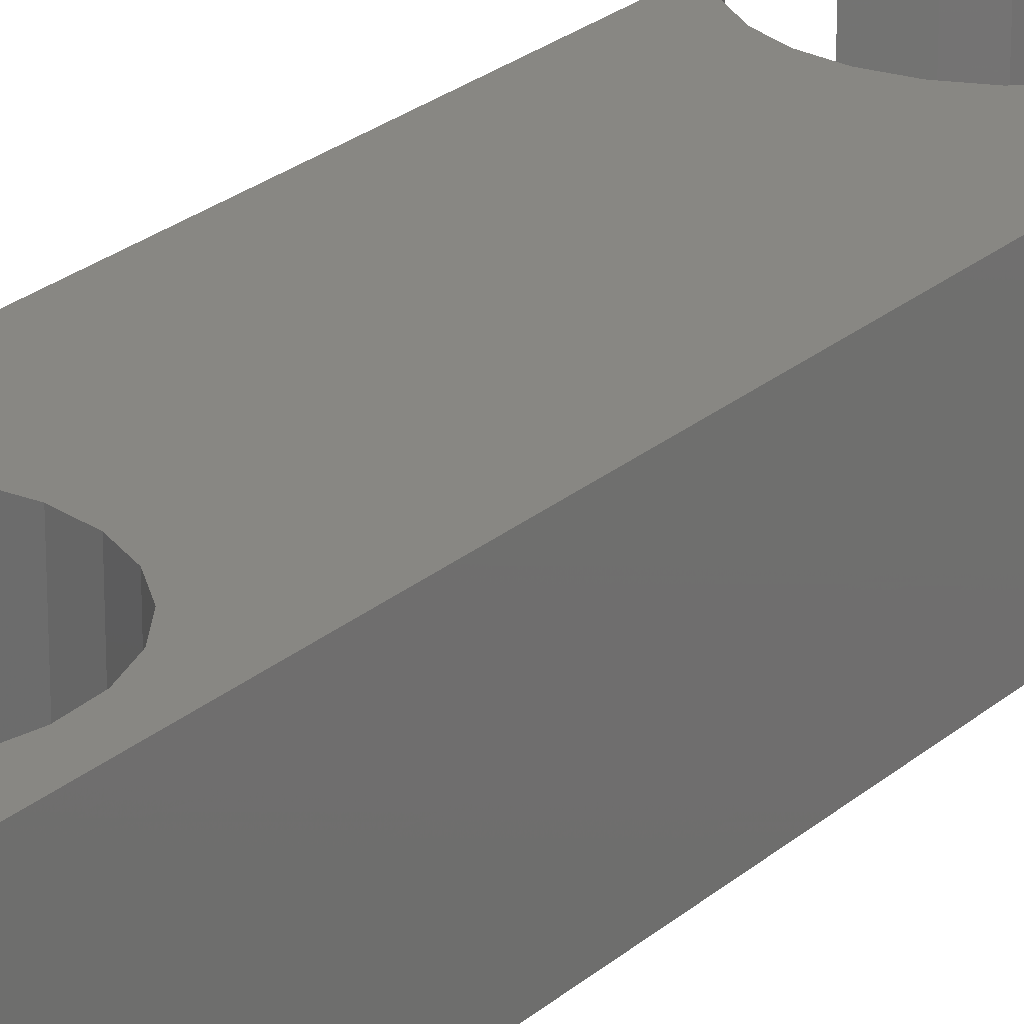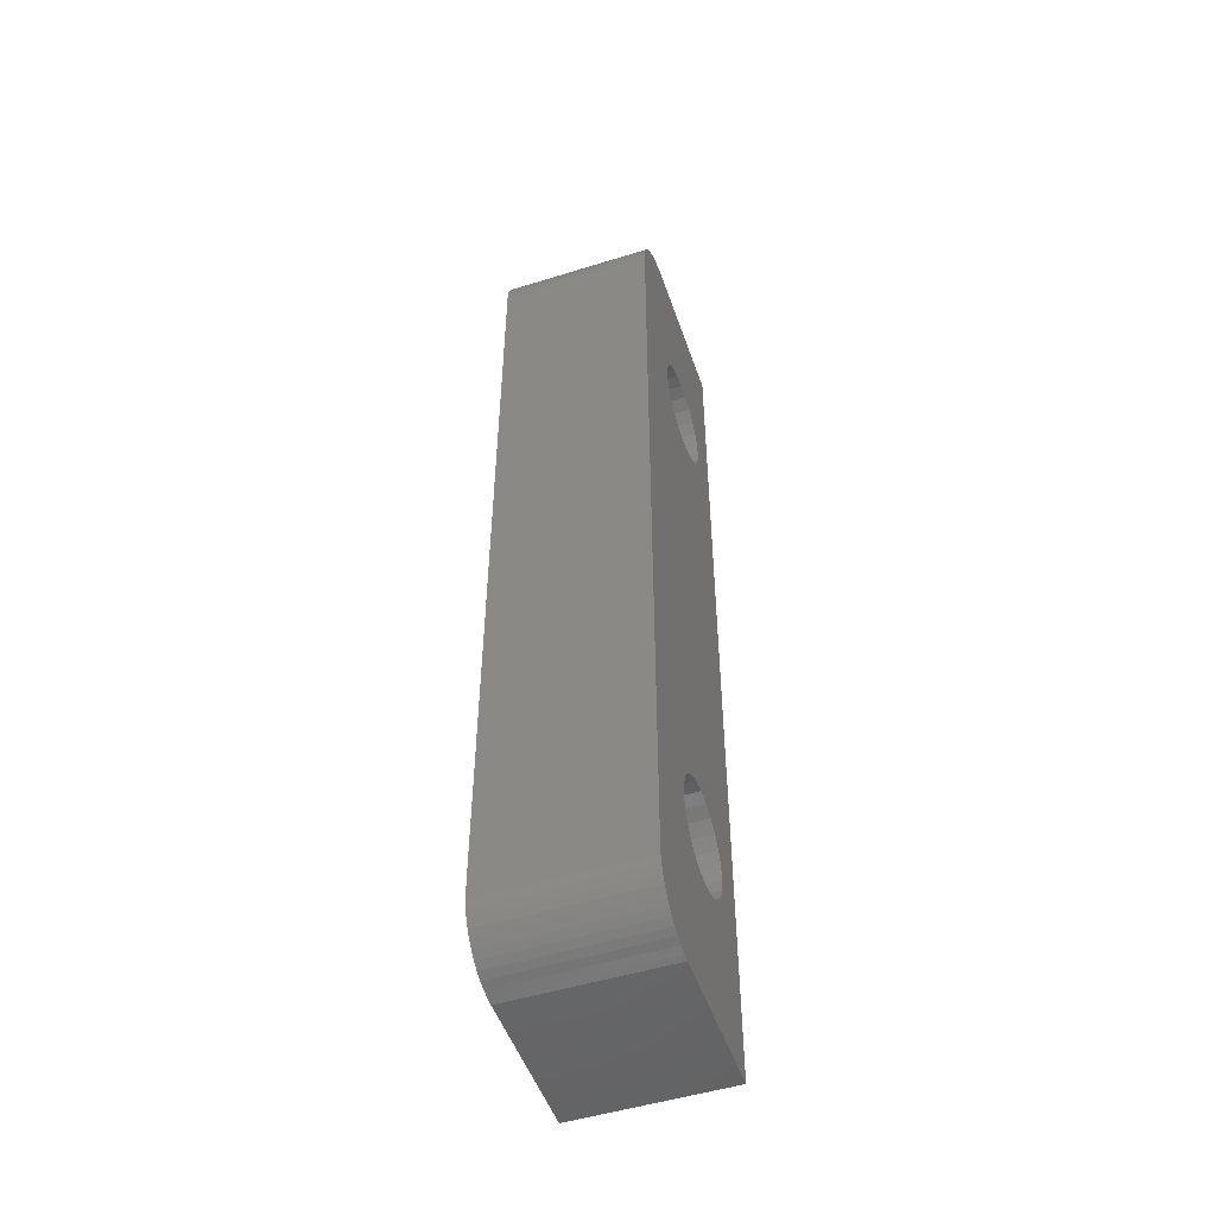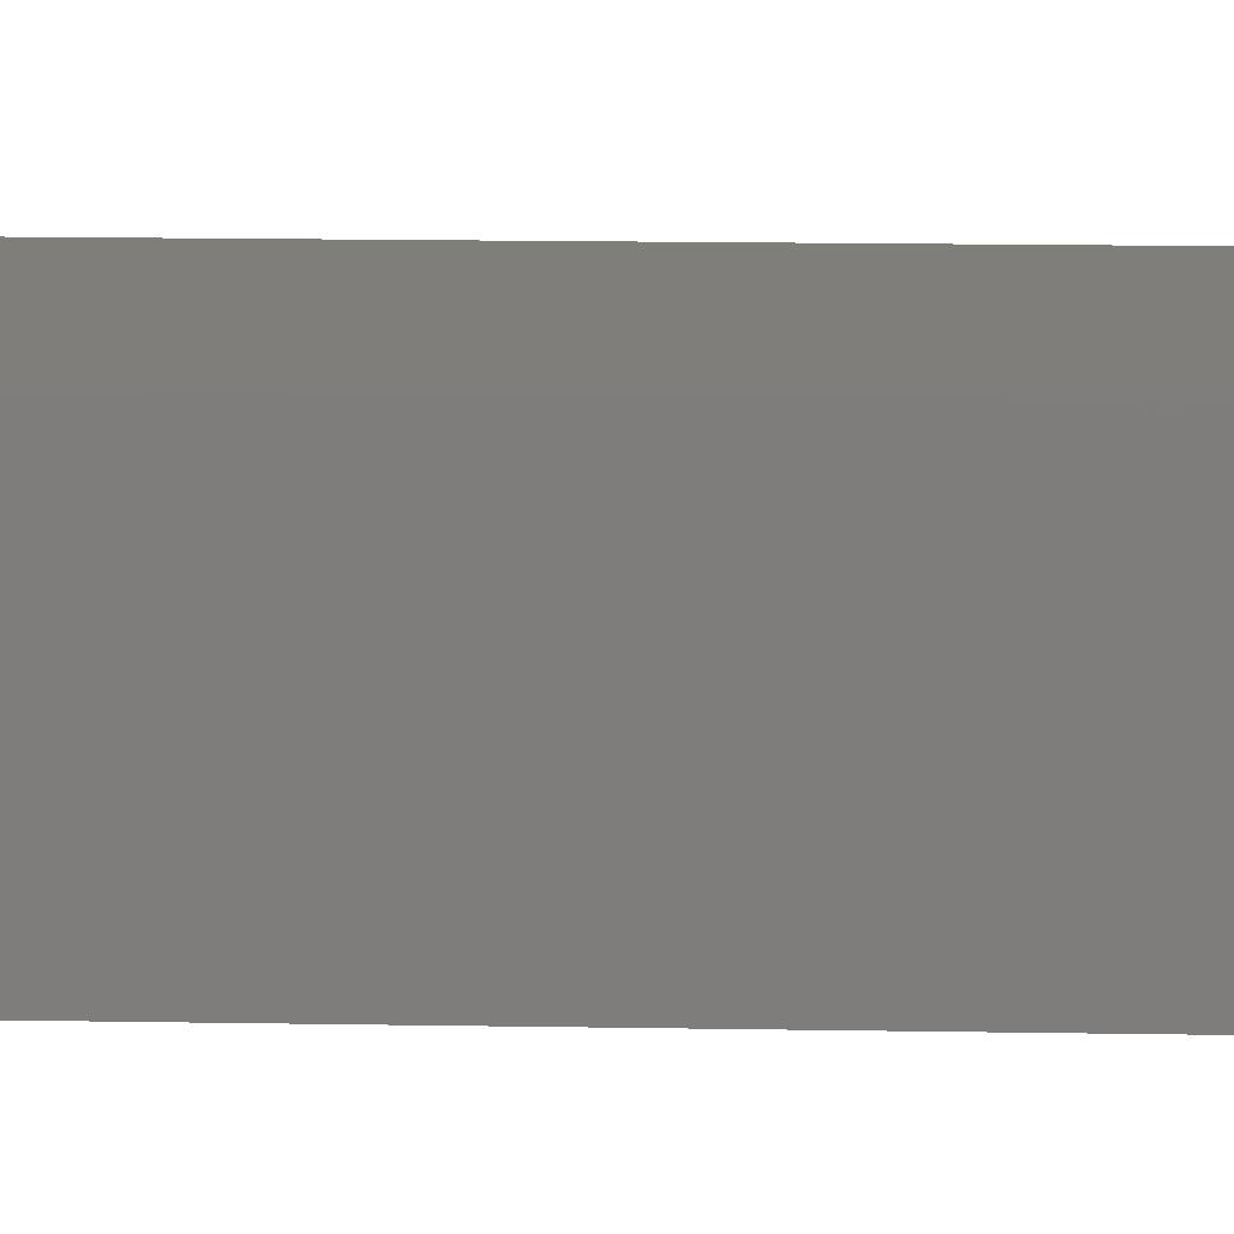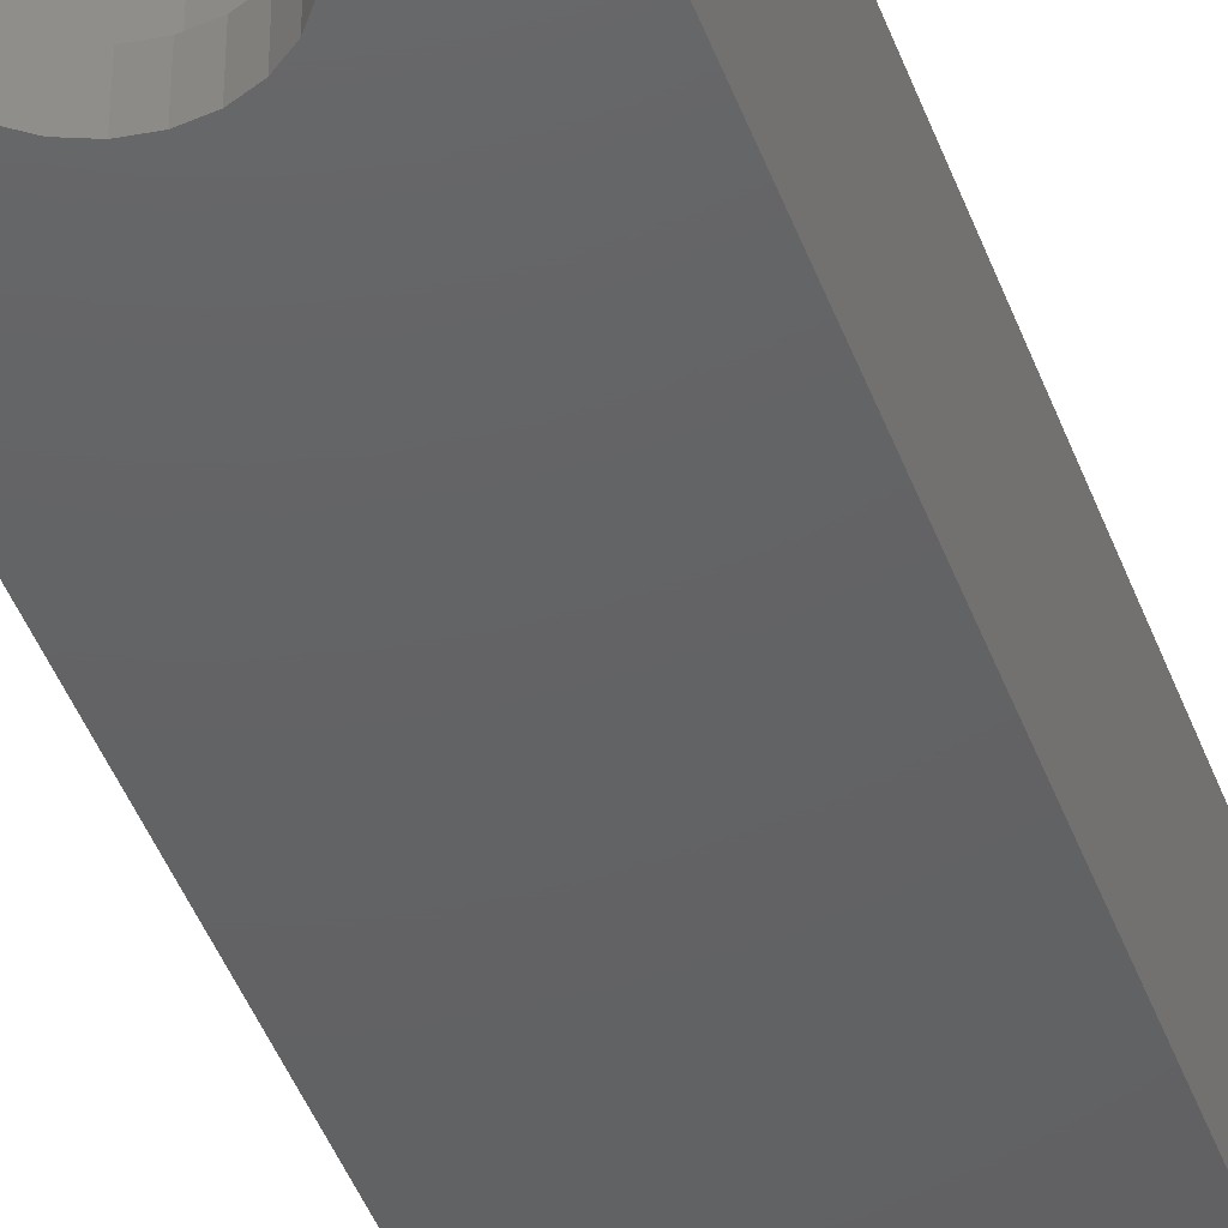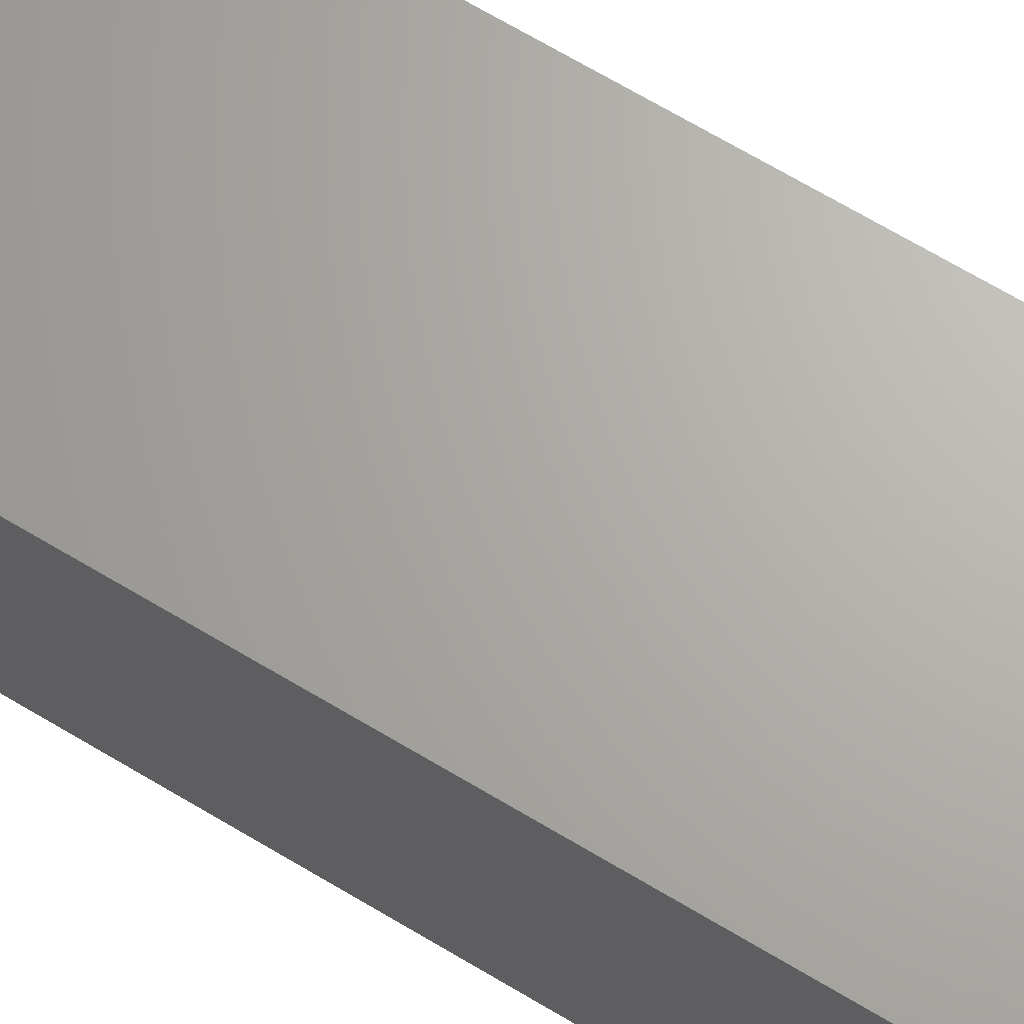
<metadata>
{"format":"stl","ext":"stl","renderer":"f3d","projection":"perspective","resolution":1024,"background":"white","views":[{"elev":24.2,"azim":35.7,"up":"+Z"},{"elev":-50.5,"azim":108.8,"up":"+Y"},{"elev":12.4,"azim":92.6,"up":"+Z"},{"elev":-44.4,"azim":19.5,"up":"+Z"},{"elev":66.5,"azim":121.3,"up":"+Z"}]}
</metadata>
<code>
# stl→obj: 244 verts, 492 faces
v 1.283e-07 7.654 1.651
v 0.09591 7.351 8.001
v 0.09591 7.351 1.651
v 0 7.654 8.001
v 0.8089 6.232 8.001
v 0.8089 6.232 1.651
v 1.787 5.337 1.651
v 1.787 5.337 8.001
v 2.964 4.725 1.651
v 2.964 4.725 8.001
v 8.289 0.02717 2.603e-06
v 7.874 4.017e-07 8.001
v 7.874 0 2.577e-06
v 8.289 0.02717 8.001
v 4.259 4.439 1.651
v 4.259 4.439 8.001
v 5.583 4.497 1.651
v 5.583 4.497 8.001
v 10.39 1.243 2.738e-06
v 10.62 1.588 8.001
v 10.39 1.243 8.001
v 10.62 1.588 2.753e-06
v 6.848 4.896 1.651
v 6.848 4.896 8.001
v 7.966 5.609 1.651
v 7.966 5.609 8.001
v 8.862 6.588 1.651
v 8.862 6.588 8.001
v 9.473 7.764 1.651
v 9.473 7.764 8.001
v 9.76 9.059 1.651
v 9.76 9.059 8.001
v 9.701 10.38 1.651
v 9.701 10.38 8.001
v 9.302 11.65 1.651
v 9.302 11.65 8.001
v 8.696 50.69 8.001
v 9.089 50.56 8.261e-09
v 8.696 50.69 3.12e-09
v 9.089 50.56 8.001
v 7.874 50.8 2.577e-06
v 8.288 50.77 8.001
v 8.288 50.77 0
v 7.874 50.8 8.001
v 0 4.017e-07 8.001
v 0 39.48 8.001
v 1.283e-07 39.48 1.651
v 0 11.38 8.001
v 2.547e-07 0 2.577e-06
v 2.547e-07 50.8 2.577e-06
v 1.283e-07 11.38 1.651
v 1.283e-07 43.11 1.651
v 0 43.11 8.001
v 0 50.8 8.001
v 5.416 38.62 1.651
v 6.083 38.9 2.089e-06
v 5.416 38.62 2.045e-06
v 6.083 38.9 1.651
v 8.589 12.77 1.651
v 8.589 12.77 8.001
v 4.699 38.53 1.651
v 4.699 38.53 1.992e-06
v 7.611 13.66 1.651
v 7.611 13.66 8.001
v 3.982 38.62 1.651
v 3.982 38.62 1.935e-06
v 3.315 38.9 1.651
v 3.315 38.9 1.877e-06
v 6.434 14.27 1.651
v 6.434 14.27 8.001
v 9.807 0.6563 2.7e-06
v 9.462 0.4255 8.001
v 9.462 0.4255 2.678e-06
v 9.807 0.6563 8.001
v 5.139 14.56 1.651
v 5.139 14.56 8.001
v 9.461 50.38 1.534e-08
v 9.461 50.38 8.001
v 2.741 39.34 1.651
v 2.741 39.34 1.822e-06
v 3.815 14.5 1.651
v 3.815 14.5 8.001
v 2.301 39.91 1.774e-06
v 2.301 39.91 1.651
v 2.55 14.1 1.651
v 2.55 14.1 8.001
v 2.196 36.88 1.651
v 1.93 41.3 1.651
v 1.137 37.68 1.651
v 2.025 40.58 1.651
v 3.426 36.38 1.651
v 4.742 36.22 1.651
v 6.055 36.4 1.651
v 7.276 36.92 1.651
v 6.657 39.34 1.651
v 7.097 39.91 1.651
v 7.373 40.58 1.651
v 8.321 37.74 1.651
v 7.468 41.3 1.651
v 8.261 44.92 1.651
v 9.077 43.87 1.651
v 9.12 38.8 1.651
v 9.595 42.65 1.651
v 9.617 40.02 1.651
v 9.779 41.34 1.651
v 0.3213 38.72 1.651
v 0.2782 43.8 1.651
v 1.077 44.86 1.651
v 2.122 45.68 1.651
v 2.025 42.01 1.651
v 2.301 42.68 1.651
v 3.343 46.19 1.651
v 2.741 43.26 1.651
v 3.315 43.7 1.651
v 3.982 43.97 1.651
v 4.656 46.38 1.651
v 4.699 44.07 1.651
v 5.972 46.22 1.651
v 5.416 43.97 1.651
v 6.083 43.7 1.651
v 7.202 45.72 1.651
v 6.657 43.26 1.651
v 7.097 42.68 1.651
v 7.373 42.01 1.651
v 2.025 40.58 1.737e-06
v 10.12 0.9303 2.72e-06
v 10.12 0.9303 8.001
v 9.089 0.2418 8.001
v 9.089 0.2418 2.654e-06
v 1.93 41.3 1.712e-06
v 2.025 42.01 1.701e-06
v 1.432 13.39 1.651
v 1.432 13.39 8.001
v 2.301 42.68 1.705e-06
v 0.5364 12.41 8.001
v 0.5364 12.41 1.651
v 0.3213 38.72 8.001
v 8.696 0.1082 2.629e-06
v 8.696 0.1082 8.001
v 1.137 37.68 8.001
v 2.196 36.88 8.001
v 2.741 43.26 1.725e-06
v 3.315 43.7 1.758e-06
v 3.982 43.97 1.802e-06
v 4.699 44.07 1.855e-06
v 5.416 43.97 1.912e-06
v 6.083 43.7 1.97e-06
v 6.657 43.26 2.025e-06
v 7.097 42.68 2.073e-06
v 7.373 42.01 2.111e-06
v 7.468 41.3 2.136e-06
v 7.373 40.58 2.146e-06
v 3.426 36.38 8.001
v 4.742 36.22 8.001
v 7.097 39.91 2.142e-06
v 6.657 39.34 2.122e-06
v 2.301 10.88 4.15e-06
v 2.025 10.22 1.651
v 2.025 10.22 4.145e-06
v 2.301 10.88 1.651
v 2.741 11.46 4.169e-06
v 2.741 11.46 1.651
v 3.315 11.9 4.202e-06
v 3.315 11.9 1.651
v 3.982 12.17 4.246e-06
v 3.982 12.17 1.651
v 4.699 12.27 4.299e-06
v 4.699 12.27 1.651
v 5.416 12.17 4.356e-06
v 5.416 12.17 1.651
v 6.055 36.4 8.001
v 6.083 11.9 4.414e-06
v 6.083 11.9 1.651
v 6.657 11.46 4.469e-06
v 6.657 11.46 1.651
v 7.097 10.88 1.651
v 7.097 10.88 4.517e-06
v 7.373 10.22 1.651
v 7.373 10.22 4.555e-06
v 7.468 9.499 1.651
v 7.468 9.499 4.58e-06
v 7.373 8.783 1.651
v 7.373 8.783 4.59e-06
v 7.097 8.115 1.651
v 7.097 8.115 4.586e-06
v 6.657 7.542 1.651
v 6.657 7.542 4.566e-06
v 6.083 7.102 1.651
v 6.083 7.102 4.533e-06
v 5.416 6.825 1.651
v 5.416 6.825 4.489e-06
v 4.699 6.731 1.651
v 4.699 6.731 4.436e-06
v 7.276 36.92 8.001
v 8.321 37.74 8.001
v 9.12 38.8 8.001
v 10.81 1.961 8.001
v 10.81 1.961 2.764e-06
v 10.94 2.354 8.001
v 10.94 2.354 2.773e-06
v 9.617 40.02 8.001
v 3.982 6.825 1.651
v 3.982 6.825 4.379e-06
v 9.779 41.34 8.001
v 9.595 42.65 8.001
v 9.077 43.87 8.001
v 3.315 7.102 1.651
v 3.315 7.102 4.321e-06
v 8.261 44.92 8.001
v 2.741 7.542 1.651
v 2.741 7.542 4.266e-06
v 7.202 45.72 8.001
v 11.02 2.762 8.001
v 11.02 2.762 2.778e-06
v 11.05 3.176 8.001
v 11.05 3.176 5.561e-06
v 5.972 46.22 8.001
v 4.656 46.38 8.001
v 2.301 8.115 4.218e-06
v 2.301 8.115 1.651
v 2.025 8.783 4.181e-06
v 2.025 8.783 1.651
v 10.81 48.84 7.444e-08
v 10.62 49.21 8.001
v 10.81 48.84 8.001
v 10.62 49.21 6.009e-08
v 1.93 9.499 4.156e-06
v 1.93 9.499 1.651
v 3.343 46.19 8.001
v 2.122 45.68 8.001
v 11.05 47.63 1.212e-07
v 11.05 47.63 8.001
v 1.077 44.86 8.001
v 0.2782 43.8 8.001
v 9.807 50.14 2.422e-08
v 10.12 49.87 3.477e-08
v 10.39 49.56 4.679e-08
v 10.94 48.45 8.958e-08
v 11.02 48.04 1.053e-07
v 9.807 50.14 8.001
v 10.12 49.87 8.001
v 10.39 49.56 8.001
v 10.94 48.45 8.001
v 11.02 48.04 8.001
f 1 2 3
f 2 1 4
f 3 5 6
f 5 3 2
f 5 7 6
f 7 5 8
f 8 9 7
f 9 8 10
f 11 12 13
f 12 11 14
f 10 15 9
f 15 10 16
f 16 17 15
f 17 16 18
f 19 20 21
f 20 19 22
f 18 23 17
f 23 18 24
f 24 25 23
f 25 24 26
f 26 27 25
f 27 26 28
f 28 29 27
f 29 28 30
f 30 31 29
f 31 30 32
f 32 33 31
f 33 32 34
f 34 35 33
f 35 34 36
f 37 38 39
f 38 37 40
f 41 42 43
f 42 41 44
f 4 1 45
f 46 47 48
f 49 1 50
f 1 49 45
f 50 1 51
f 50 51 47
f 47 51 48
f 50 47 52
f 50 52 53
f 50 53 54
f 55 56 57
f 56 55 58
f 36 59 35
f 59 36 60
f 61 57 62
f 57 61 55
f 60 63 59
f 63 60 64
f 65 62 66
f 62 65 61
f 67 66 68
f 66 67 65
f 64 69 63
f 69 64 70
f 71 72 73
f 72 71 74
f 70 75 69
f 75 70 76
f 40 77 38
f 77 40 78
f 79 68 80
f 68 79 67
f 76 81 75
f 81 76 82
f 83 79 80
f 79 83 84
f 82 85 81
f 85 82 86
f 87 88 89
f 88 87 90
f 90 87 84
f 84 87 91
f 84 91 79
f 79 91 67
f 67 91 65
f 65 91 92
f 65 92 61
f 61 92 55
f 55 92 93
f 55 93 58
f 58 93 94
f 58 94 95
f 95 94 96
f 96 94 97
f 97 94 98
f 97 98 99
f 99 98 100
f 100 98 101
f 101 98 102
f 101 102 103
f 103 102 104
f 103 104 105
f 106 52 47
f 52 106 107
f 107 106 108
f 108 106 89
f 108 89 109
f 109 89 88
f 109 88 110
f 109 110 111
f 109 111 112
f 112 111 113
f 112 113 114
f 112 114 115
f 112 115 116
f 116 115 117
f 116 117 118
f 118 117 119
f 118 119 120
f 118 120 121
f 121 120 122
f 121 122 123
f 121 123 124
f 121 124 100
f 100 124 99
f 125 84 83
f 84 125 90
f 126 74 71
f 74 126 127
f 73 128 129
f 128 73 72
f 130 90 125
f 90 130 88
f 131 88 130
f 88 131 110
f 126 21 127
f 21 126 19
f 86 132 85
f 132 86 133
f 134 110 131
f 110 134 111
f 132 135 136
f 135 132 133
f 136 48 51
f 48 136 135
f 47 137 106
f 137 47 46
f 138 14 11
f 14 138 139
f 106 140 89
f 140 106 137
f 140 87 89
f 87 140 141
f 142 111 134
f 111 142 113
f 143 113 142
f 113 143 114
f 144 114 143
f 114 144 115
f 145 115 144
f 115 145 117
f 146 117 145
f 117 146 119
f 147 119 146
f 119 147 120
f 148 120 147
f 120 148 122
f 123 148 149
f 148 123 122
f 124 149 150
f 149 124 123
f 99 150 151
f 150 99 124
f 97 151 152
f 151 97 99
f 141 91 87
f 91 141 153
f 153 92 91
f 92 153 154
f 96 152 155
f 152 96 97
f 95 155 156
f 155 95 96
f 58 156 56
f 156 58 95
f 157 158 159
f 158 157 160
f 161 160 157
f 160 161 162
f 163 162 161
f 162 163 164
f 165 164 163
f 164 165 166
f 167 166 165
f 166 167 168
f 169 168 167
f 168 169 170
f 154 93 92
f 93 154 171
f 172 170 169
f 170 172 173
f 174 173 172
f 173 174 175
f 176 174 177
f 174 176 175
f 178 177 179
f 177 178 176
f 180 179 181
f 179 180 178
f 42 39 43
f 39 42 37
f 182 181 183
f 181 182 180
f 184 183 185
f 183 184 182
f 186 185 187
f 185 186 184
f 188 187 189
f 187 188 186
f 190 189 191
f 189 190 188
f 192 191 193
f 191 192 190
f 171 94 93
f 94 171 194
f 194 98 94
f 98 194 195
f 195 102 98
f 102 195 196
f 22 197 20
f 197 22 198
f 198 199 197
f 199 198 200
f 196 104 102
f 104 196 201
f 202 193 203
f 193 202 192
f 201 105 104
f 105 201 204
f 204 103 105
f 103 204 205
f 205 101 103
f 101 205 206
f 207 203 208
f 203 207 202
f 206 100 101
f 100 206 209
f 210 208 211
f 208 210 207
f 209 121 100
f 121 209 212
f 200 213 199
f 213 200 214
f 214 215 213
f 215 214 216
f 212 118 121
f 118 212 217
f 217 116 118
f 116 217 218
f 219 210 211
f 210 219 220
f 221 220 219
f 220 221 222
f 223 224 225
f 224 223 226
f 227 222 221
f 222 227 228
f 159 228 227
f 228 159 158
f 218 112 116
f 112 218 229
f 229 109 112
f 109 229 230
f 231 215 216
f 215 231 232
f 54 41 50
f 41 54 44
f 230 108 109
f 108 230 233
f 12 49 13
f 49 12 45
f 108 234 107
f 234 108 233
f 50 130 49
f 130 50 131
f 131 50 134
f 134 50 41
f 134 41 142
f 142 41 143
f 143 41 144
f 144 41 145
f 145 41 146
f 146 41 147
f 147 41 148
f 148 41 149
f 149 41 150
f 150 41 151
f 151 41 181
f 181 41 13
f 13 41 11
f 11 41 43
f 11 43 39
f 11 39 138
f 138 39 38
f 138 38 129
f 129 38 77
f 129 77 73
f 73 77 235
f 73 235 71
f 71 235 236
f 71 236 126
f 126 236 237
f 126 237 19
f 19 237 226
f 19 226 22
f 22 226 223
f 22 223 198
f 198 223 238
f 198 238 200
f 200 238 239
f 200 239 214
f 214 239 231
f 214 231 216
f 49 219 13
f 219 49 221
f 221 49 227
f 227 49 130
f 13 219 211
f 13 211 208
f 13 208 203
f 13 203 193
f 13 193 191
f 13 191 189
f 13 189 187
f 13 187 185
f 13 185 183
f 13 183 181
f 125 227 130
f 227 125 159
f 159 125 83
f 159 83 157
f 157 83 80
f 157 80 161
f 161 80 68
f 161 68 163
f 163 68 66
f 163 66 165
f 165 66 62
f 165 62 167
f 167 62 57
f 167 57 169
f 169 57 56
f 169 56 172
f 172 56 156
f 172 156 174
f 174 156 155
f 174 155 177
f 177 155 152
f 177 152 179
f 179 152 151
f 179 151 181
f 129 139 138
f 139 129 128
f 107 53 52
f 53 107 234
f 45 2 4
f 2 45 5
f 5 45 8
f 8 45 12
f 8 12 10
f 10 12 16
f 16 12 18
f 18 12 24
f 24 12 26
f 26 12 14
f 26 14 28
f 28 14 139
f 28 139 128
f 28 128 30
f 30 128 72
f 30 72 74
f 30 74 32
f 32 74 204
f 204 74 240
f 240 74 241
f 241 74 127
f 241 127 242
f 242 127 21
f 242 21 224
f 224 21 20
f 224 20 225
f 225 20 197
f 225 197 243
f 243 197 199
f 243 199 244
f 244 199 213
f 244 213 232
f 232 213 215
f 234 54 53
f 54 234 233
f 54 233 44
f 44 233 230
f 44 230 229
f 44 229 218
f 44 218 217
f 44 217 212
f 44 212 209
f 44 209 42
f 42 209 206
f 42 206 37
f 37 206 40
f 40 206 205
f 40 205 78
f 78 205 240
f 240 205 204
f 135 46 48
f 46 135 137
f 137 135 140
f 140 135 133
f 140 133 141
f 141 133 86
f 141 86 153
f 153 86 82
f 153 82 154
f 154 82 76
f 154 76 171
f 171 76 70
f 171 70 194
f 194 70 64
f 194 64 195
f 195 64 60
f 195 60 196
f 196 60 36
f 196 36 201
f 201 36 34
f 201 34 204
f 204 34 32
f 7 222 228
f 222 7 9
f 222 9 220
f 220 9 210
f 210 9 207
f 207 9 15
f 207 15 202
f 202 15 192
f 192 15 17
f 192 17 190
f 190 17 188
f 188 17 23
f 188 23 186
f 186 23 184
f 184 23 25
f 184 25 182
f 182 25 180
f 180 25 63
f 63 25 59
f 59 25 27
f 59 27 35
f 35 27 29
f 35 29 33
f 33 29 31
f 3 51 1
f 51 3 136
f 136 3 6
f 136 6 132
f 132 6 7
f 132 7 228
f 132 228 158
f 132 158 85
f 85 158 160
f 85 160 162
f 85 162 81
f 81 162 164
f 81 164 166
f 81 166 75
f 75 166 168
f 75 168 170
f 75 170 69
f 69 170 173
f 69 173 175
f 69 175 63
f 63 175 176
f 63 176 178
f 63 178 180
f 240 236 235
f 236 240 241
f 78 235 77
f 235 78 240
f 226 242 224
f 242 226 237
f 239 243 244
f 243 239 238
f 239 232 231
f 232 239 244
f 238 225 243
f 225 238 223
f 237 241 242
f 241 237 236

</code>
